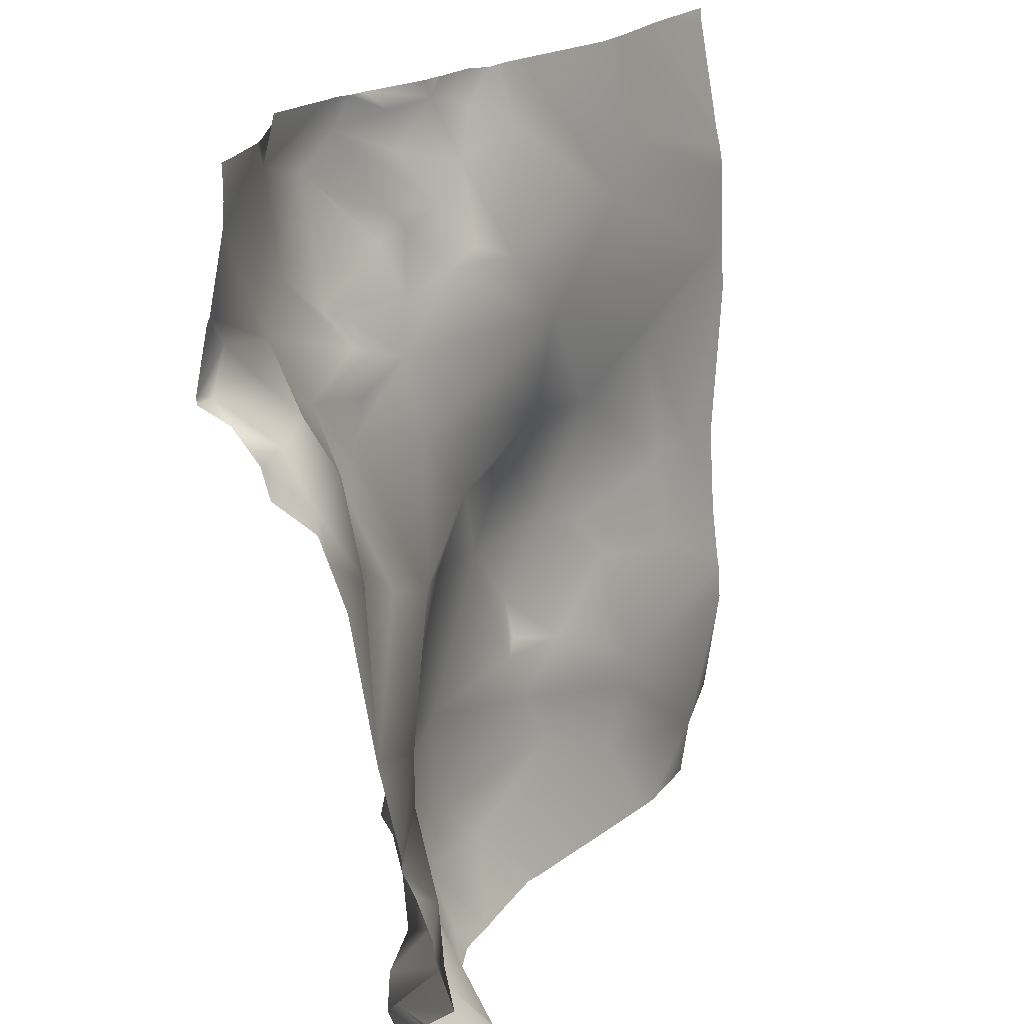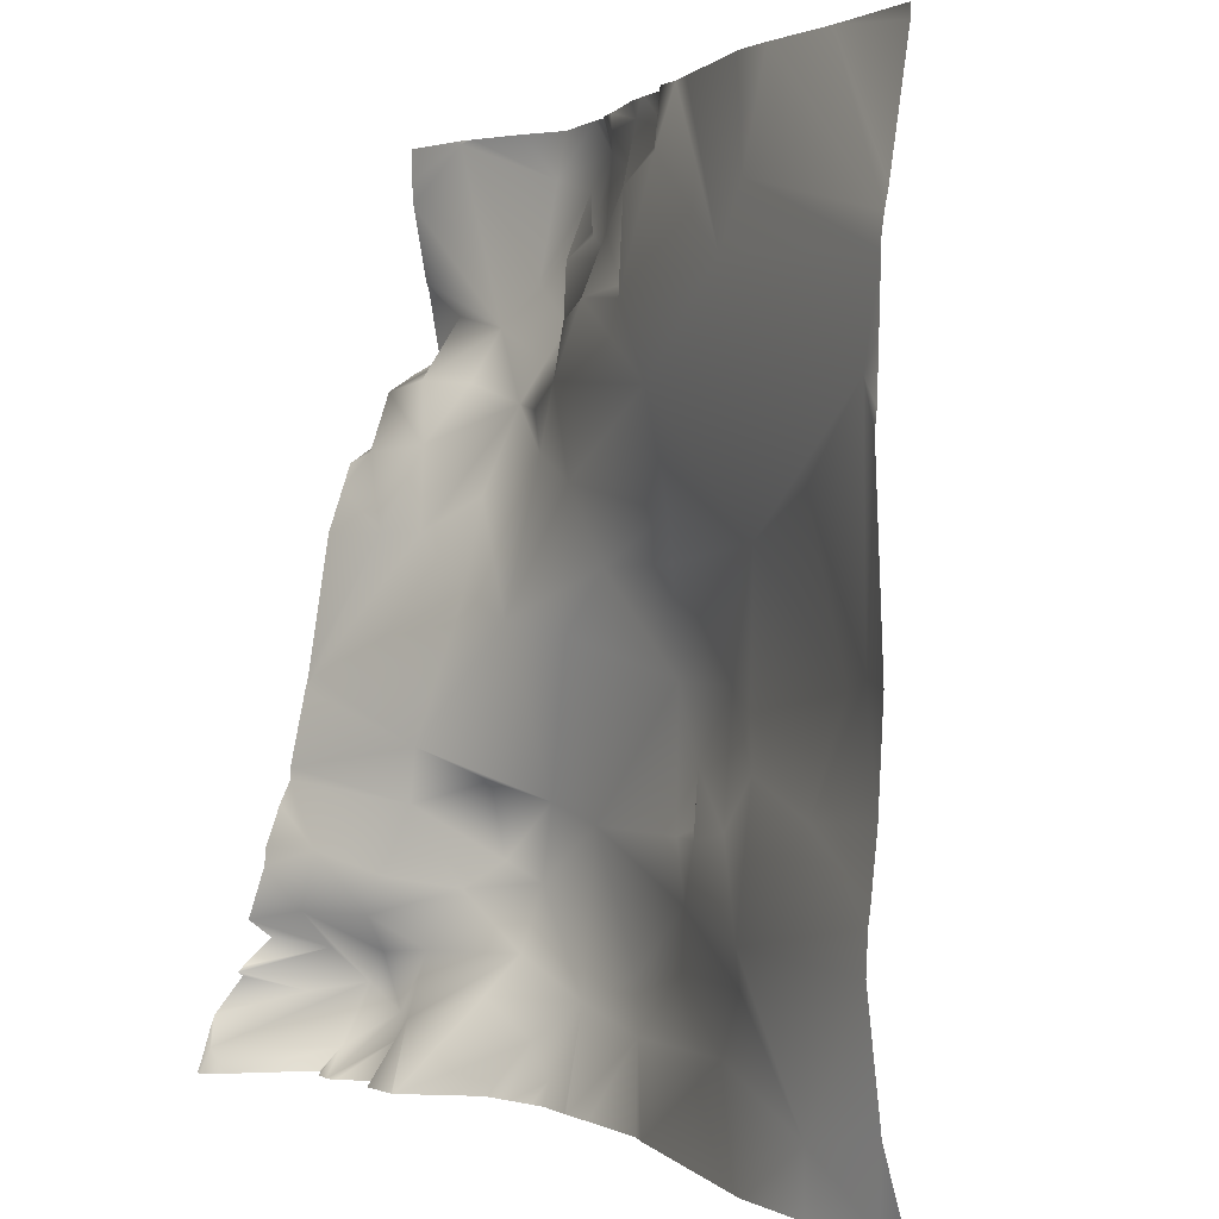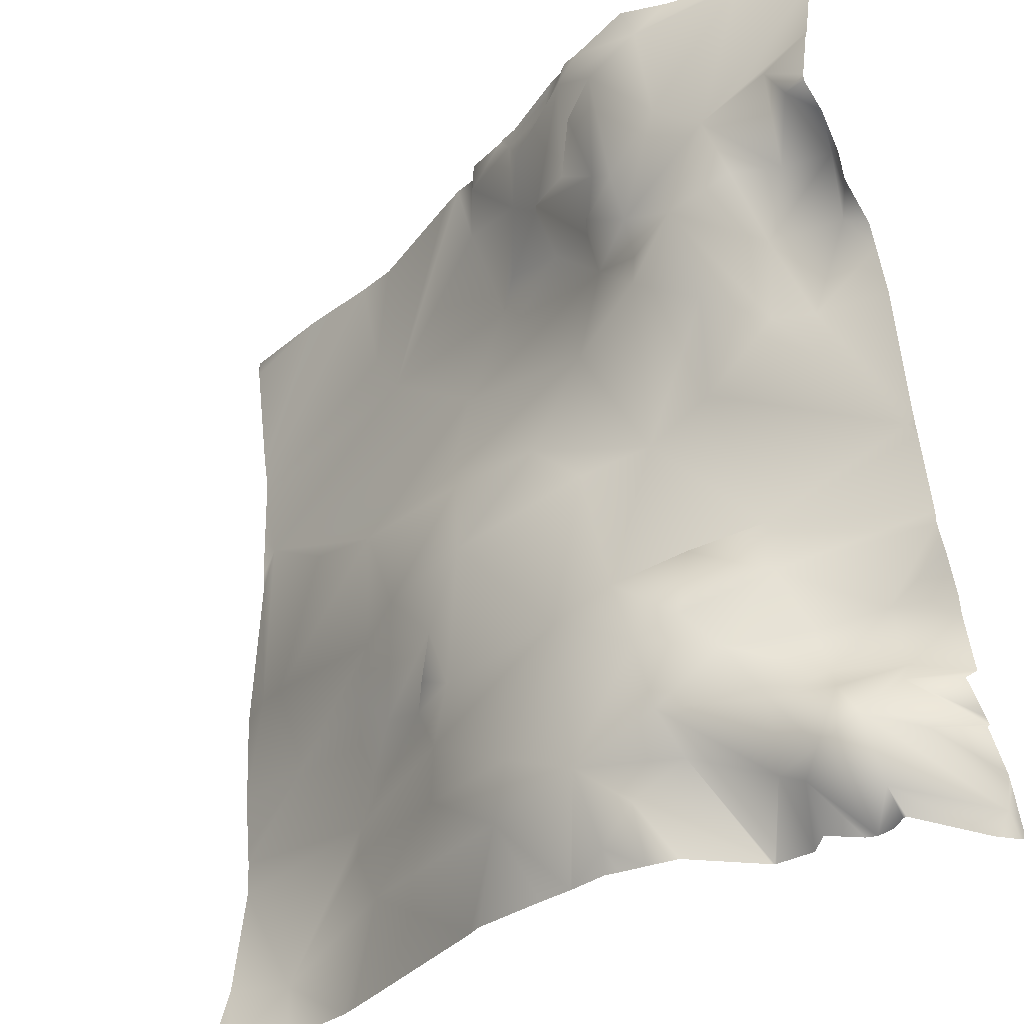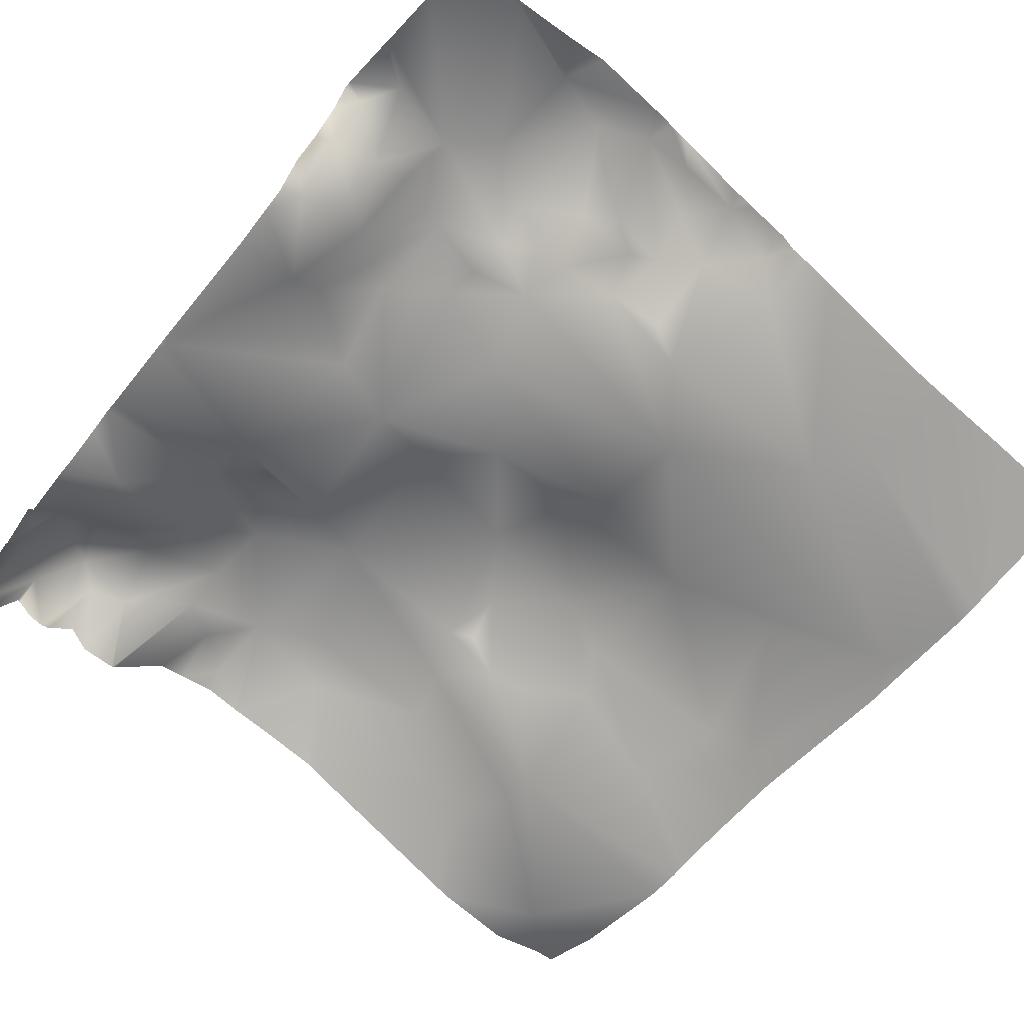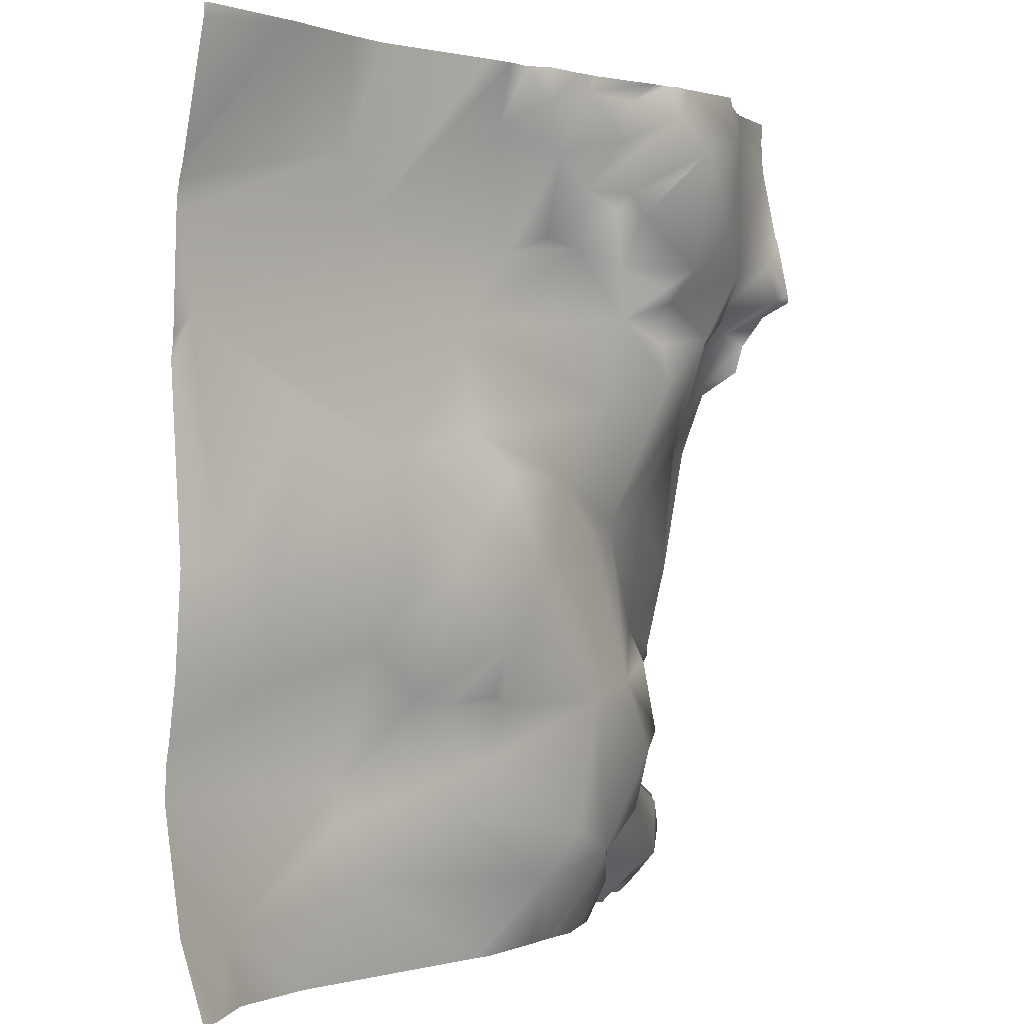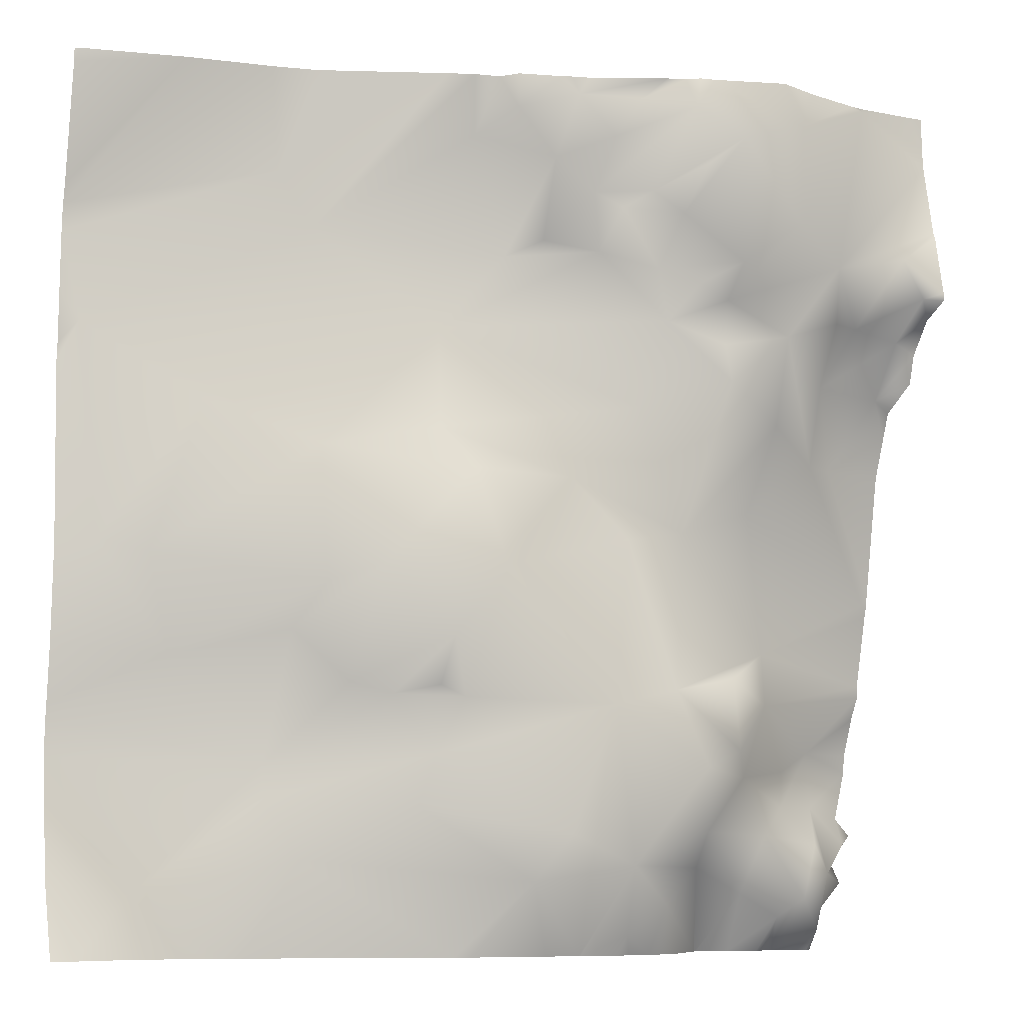
<metadata>
{"format":"obj","ext":"obj","renderer":"f3d","projection":"perspective","resolution":1024,"background":"white","views":[{"elev":20.4,"azim":-72.3,"up":"+Z"},{"elev":1.5,"azim":51.7,"up":"+Z"},{"elev":-34.6,"azim":-143.2,"up":"+Z"},{"elev":-58.8,"azim":-40.4,"up":"+Y"},{"elev":0.5,"azim":116.3,"up":"+Z"},{"elev":-8.2,"azim":153.4,"up":"+Z"}]}
</metadata>
<code>
o lod_1_104_Cube.104
v 139.7 5.091 -360.9
v 147.1 2.842 -348.2
v 116.9 15.28 -349.7
v 87.3 28.83 -355.4
v 114 18.31 -338.7
v 147 2.006 -340.8
v 173.2 -6.324 -368.4
v 167.5 -0.2465 -318.4
v 173 3.047 -297.3
v 182.8 -2.06 -294.7
v 186.3 -6.267 -247.7
v 161.9 3.941 -264.7
v 138.7 12.95 -273.5
v 137.3 13.55 -302.9
v 126.2 19.17 -298.9
v 106.6 21.65 -277.6
v 143.2 8.79 -312.8
v 131.6 12.52 -323.8
v 122.1 13.73 -326
v 114.8 21.84 -324.5
v 108.7 21 -326.7
v 112 23.17 -314
v 101.6 27.13 -299
v 112.4 15.9 -268.3
v 84.44 23.1 -278.5
v 71.06 24.61 -291.6
v 76.03 27.94 -327.7
v 61.49 28.5 -324.3
v 55.53 21.48 -289
v 69.21 26.73 -262.3
v 50.02 34.26 -256.3
v 111.1 11.6 -245.6
v 97.39 16.47 -229.3
v 62.61 28.06 -242.6
v 65.17 28.6 -231.1
v 50.52 32.56 -247.6
v 36.04 30.21 -264.5
v 39.74 23.05 -283.8
v 37.78 38.39 -245.8
v 23.16 24 -272
v 26.39 42.15 -229.8
v 51.15 34.8 -238.2
v 37.24 43.8 -221.2
v 59.61 37.22 -235.7
v 50.54 40.8 -230.7
v 60.85 32.58 -218.9
v 52.4 45.29 -203.7
v 38.8 47.21 -200.1
v 23.52 36.4 -241.1
v 14.42 30.5 -240.4
v 9.834 43.5 -226.4
v 17.05 38.63 -191.3
v 62.94 42.36 -197.5
v 60.07 42.65 -210
v 68.78 32.88 -214.9
v 80.37 27.11 -215.2
v 72.5 34.67 -194.9
v 85.67 30.11 -194.4
v 79.57 35.55 -204.6
v 77.37 23.56 -227.6
v 88.67 24.58 -207.6
v 98.98 26.75 -198.1
v 105.6 18.27 -203.3
v 146.2 3.957 -212.9
v 138.4 5.483 -225
v 90.63 22.23 -226.1
v 76.25 32.7 -219.5
v 15.33 19.55 -271.9
v 4.84 23.99 -255.2
v 1.417 11.98 -301.6
v 55.05 31.13 -341
v 71.84 27.99 -362
v 45.28 25.63 -321.3
v 31.14 15.91 -326.2
v 32.19 16.37 -314.7
v 21.34 26.01 -253.9
v 2.926 30.03 -242.4
v 4.967 44 -235
v 45.73 28.91 -337.2
v 40.74 21.79 -342.8
v 25.23 13.16 -341
v 23.75 10.43 -348.9
v 12.96 4.736 -336.1
v 10.96 2.943 -348.7
v 1.605 -12.8 -376.1
v 14.47 10.31 -376.6
v 15.33 16.58 -363.9
v 6.174 7.549 -366
v 8.096 12.01 -357.2
v 19.22 17.44 -357.3
v 33.16 18.54 -355.5
v 23.24 19.01 -369.3
v 35.91 11.89 -368.3
v 53.21 27.12 -354.8
v 51.65 19.2 -362.6
v 61.6 23.35 -370.5
v 93.87 23.9 -365.5
v 70.08 21.17 -376.9
v 28.33 15.4 -373.4
v 190.6 -6.608 -227
v 190.6 -5.978 -223
v 139.2 8.819 -190.6
v 148.7 7.04 -190.6
v 190.6 -0.6047 -193.5
v 190.6 -5.068 -219.1
v 189.9 0.0363 -190.6
v 167.3 4.629 -190.6
v 190.6 -0.4712 -190.6
v 107.2 21.81 -190.6
v 112.8 19.63 -190.6
v 101.6 22.88 -190.6
v 98.79 26.57 -190.6
v 89.32 29.04 -190.6
v 87.27 29.88 -190.6
v 83.52 30.83 -190.6
v 68.05 38.01 -190.6
v 64.12 39.43 -190.6
v 61.53 41.3 -190.6
v 17.85 38.91 -190.6
v 17.09 38.62 -190.6
v 20.29 39.29 -190.6
v 58.25 41.89 -190.6
v 42.81 46.41 -190.6
v 33.08 42.74 -190.6
v 3.315 38.06 -190.6
v 0 38.08 -190.6
v 0 37.97 -194.5
v 0 38 -197.4
v 0 38.38 -202.5
v 0 41.6 -218.5
v 190.6 -7.062 -241.7
v 190.6 -7.427 -252.9
v 190.6 -6.654 -229
v 190.6 -7.897 -256.7
v 190.6 -5.841 -295.8
v 190.6 -8.503 -328.7
v 190.6 -7.04 -316.4
v 190.6 -9.445 -339.8
v 190.6 -6.026 -365
v 190.6 -9.054 -332.2
v 149.9 -1.103 -381.2
v 153.5 -2.219 -381.2
v 190.6 -0.7744 -381.2
v 185.4 -1.189 -381.2
v 171.6 -4.867 -381.2
v 107.7 13.45 -381.2
v 104.5 14.88 -381.2
v 80.22 17.56 -381.2
v 79.99 17.58 -381.2
v 87.68 16.89 -381.2
v 79.69 17.63 -381.2
v 62.73 17.31 -381.2
v 56.02 16.1 -381.2
v 43.27 3.789 -381.2
v 42.87 3.476 -381.2
v 42.56 3.417 -381.2
v 68.27 18.24 -381.2
v 71.28 18.87 -381.2
v 0 42.16 -219.7
v 0 16.79 -272
v 0 20.28 -262.7
v 0 12.05 -299.7
v 0 22.27 -257.4
v 0 7.316 -320.4
v 0 11.02 -304.3
v 0 7.277 -323
v 0 4.708 -327.9
v 8e-06 -4.275 -362.6
v 0 -5.296 -361.7
v 0 -4.115 -360.5
v 34.19 3.421 -381.2
v 29.48 8.099 -381.2
v 23.72 2.853 -381.2
v 21.54 1.984 -381.2
v 17.59 2.843 -381.2
v 4.318 -11.1 -381.2
v 13.47 5.549 -381.2
v 14.26 5.42 -381.2
v 0 44.85 -235.1
v 0 44.92 -233.3
v 0 38.33 -238.4
v 0 32.93 -245.5
v 0 31.15 -251.9
v 8e-06 11.5 -302.6
v 0 1.37 -336.5
v 0 0.973 -340.4
v 0 -2.851 -351.2
v 0 2.601 -355.2
v 0 -13.97 -378.6
v 0 -11.95 -372.5
v 1.05 -14.98 -381.2
v 0 -10.84 -369.7
v 0 -15.06 -381.2
f 7 145 142
f 1 97 3
f 1 3 2
f 97 4 3
f 3 4 5
f 2 3 5
f 2 5 6
f 6 5 19
f 7 1 2
f 7 2 6
f 7 138 139
f 6 138 7
f 8 9 10
f 10 12 11
f 9 12 10
f 9 13 12
f 8 14 9
f 9 14 13
f 12 13 11
f 14 15 13
f 15 16 13
f 18 22 15
f 17 15 14
f 17 18 15
f 8 17 14
f 8 140 6
f 8 6 17
f 6 18 17
f 6 19 18
f 18 19 22
f 5 21 19
f 21 20 19
f 20 21 22
f 19 20 22
f 22 23 15
f 15 23 16
f 13 16 24
f 16 25 24
f 25 30 24
f 23 25 16
f 23 26 25
f 21 23 22
f 23 27 26
f 21 27 23
f 28 26 27
f 28 29 26
f 26 29 25
f 29 30 25
f 30 29 31
f 24 30 32
f 13 24 32
f 13 32 11
f 11 32 65
f 32 33 65
f 11 131 132
f 32 60 33
f 11 133 131
f 34 60 32
f 32 30 34
f 64 133 65
f 30 31 34
f 34 35 60
f 34 31 36
f 31 29 37
f 37 39 31
f 29 38 37
f 75 38 29
f 28 75 29
f 75 70 38
f 38 70 40
f 31 39 36
f 39 41 42
f 36 39 42
f 36 42 34
f 42 41 43
f 34 44 35
f 45 42 43
f 34 42 44
f 42 45 44
f 44 45 35
f 35 45 46
f 46 45 47
f 45 43 47
f 47 43 48
f 39 49 41
f 49 50 41
f 50 51 41
f 51 130 41
f 129 52 41
f 128 127 125
f 43 41 52
f 48 43 52
f 48 121 124
f 53 122 118
f 47 48 53
f 46 47 54
f 55 46 54
f 54 47 55
f 55 47 53
f 56 55 53
f 58 115 114
f 53 117 57
f 57 116 58
f 59 53 57
f 58 59 57
f 59 56 53
f 61 56 59
f 67 46 55
f 67 35 46
f 60 35 67
f 61 59 58
f 61 58 62
f 63 61 62
f 62 111 63
f 62 113 112
f 63 109 65
f 64 110 102
f 65 110 64
f 65 33 63
f 63 33 61
f 33 60 66
f 33 66 61
f 66 56 61
f 66 60 56
f 60 67 56
f 67 55 56
f 68 160 161
f 161 69 68
f 70 184 162
f 68 162 160
f 5 27 21
f 4 27 5
f 71 28 27
f 27 72 71
f 4 72 27
f 28 73 75
f 73 74 75
f 70 68 40
f 38 40 37
f 40 68 76
f 37 40 39
f 40 76 39
f 39 76 49
f 76 50 49
f 68 69 76
f 50 76 77
f 76 69 77
f 69 182 77
f 77 182 181
f 181 78 77
f 78 180 51
f 50 78 51
f 77 78 50
f 75 165 70
f 74 164 75
f 83 166 74
f 73 79 74
f 79 73 28
f 71 79 28
f 79 80 74
f 71 80 79
f 80 81 74
f 81 83 74
f 80 82 81
f 82 83 81
f 83 185 167
f 186 83 84
f 85 189 190
f 85 190 192
f 86 178 177
f 85 87 86
f 88 192 168
f 87 85 88
f 89 170 188
f 89 187 84
f 88 169 87
f 87 89 84
f 82 84 83
f 90 87 84
f 90 84 82
f 91 90 82
f 92 87 90
f 91 92 90
f 93 92 91
f 91 82 80
f 93 91 94
f 94 91 80
f 95 93 94
f 94 80 71
f 94 71 72
f 72 95 94
f 72 96 95
f 72 4 97
f 148 72 97
f 98 96 72
f 98 157 152
f 152 96 98
f 154 95 96
f 171 99 93
f 99 92 93
f 99 174 92
f 174 86 92
f 92 86 87
f 151 158 98
f 163 183 69
f 127 126 125
f 142 1 7
f 150 148 97
f 187 186 84
f 116 115 58
f 130 129 41
f 146 97 1
f 134 10 11
f 120 119 52
f 124 123 48
f 158 157 98
f 175 178 86
f 132 134 11
f 101 107 105
f 169 89 87
f 191 189 85
f 144 145 7
f 147 150 97
f 141 146 1
f 151 72 149
f 137 8 10
f 139 144 7
f 135 137 10
f 153 154 96
f 176 86 177
f 165 184 70
f 114 113 58
f 156 171 93
f 155 93 95
f 64 102 103
f 119 121 52
f 107 104 105
f 176 191 85
f 172 173 99
f 106 108 104
f 180 159 51
f 123 122 48
f 6 140 138
f 8 136 140
f 11 65 133
f 64 100 133
f 51 159 130
f 129 128 52
f 120 52 125
f 52 128 125
f 48 52 121
f 53 48 122
f 53 118 117
f 57 117 116
f 62 112 111
f 62 58 113
f 63 111 109
f 65 109 110
f 161 163 69
f 68 70 162
f 69 183 182
f 181 179 78
f 78 179 180
f 75 164 165
f 74 166 164
f 83 167 166
f 186 185 83
f 88 85 192
f 89 188 187
f 88 168 169
f 148 149 72
f 152 153 96
f 154 155 95
f 171 172 99
f 99 173 174
f 174 175 86
f 142 141 1
f 146 147 97
f 134 135 10
f 101 103 107
f 169 170 89
f 191 193 189
f 151 98 72
f 137 136 8
f 139 143 144
f 176 85 86
f 155 156 93
f 103 101 64
f 101 100 64
f 107 106 104

</code>
